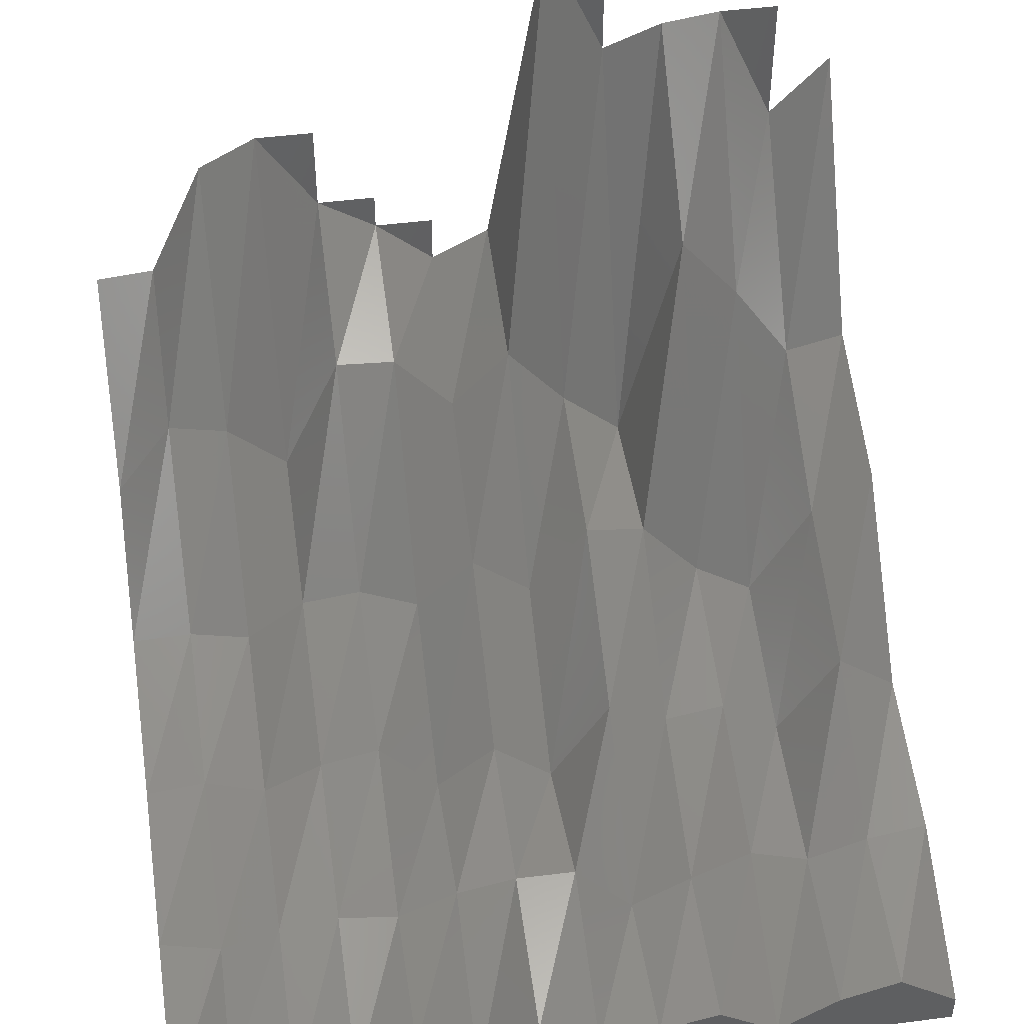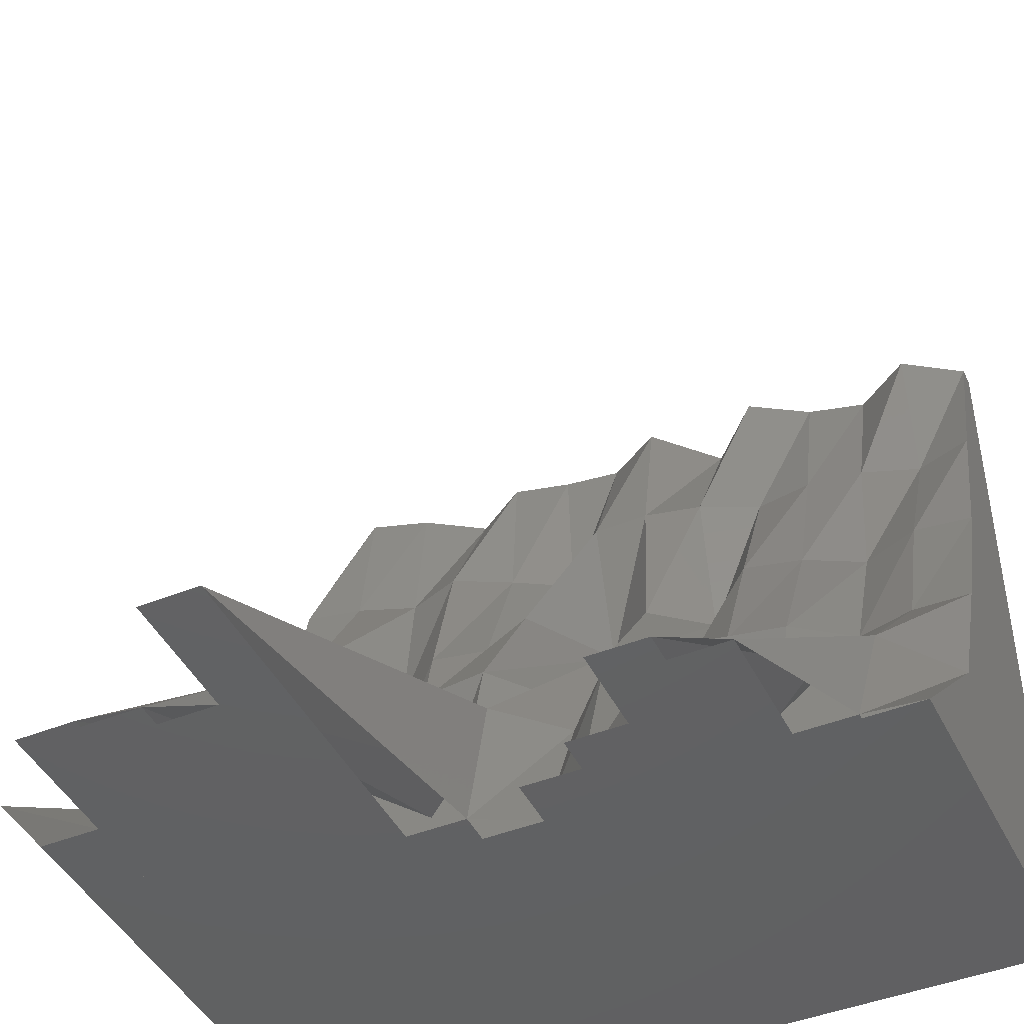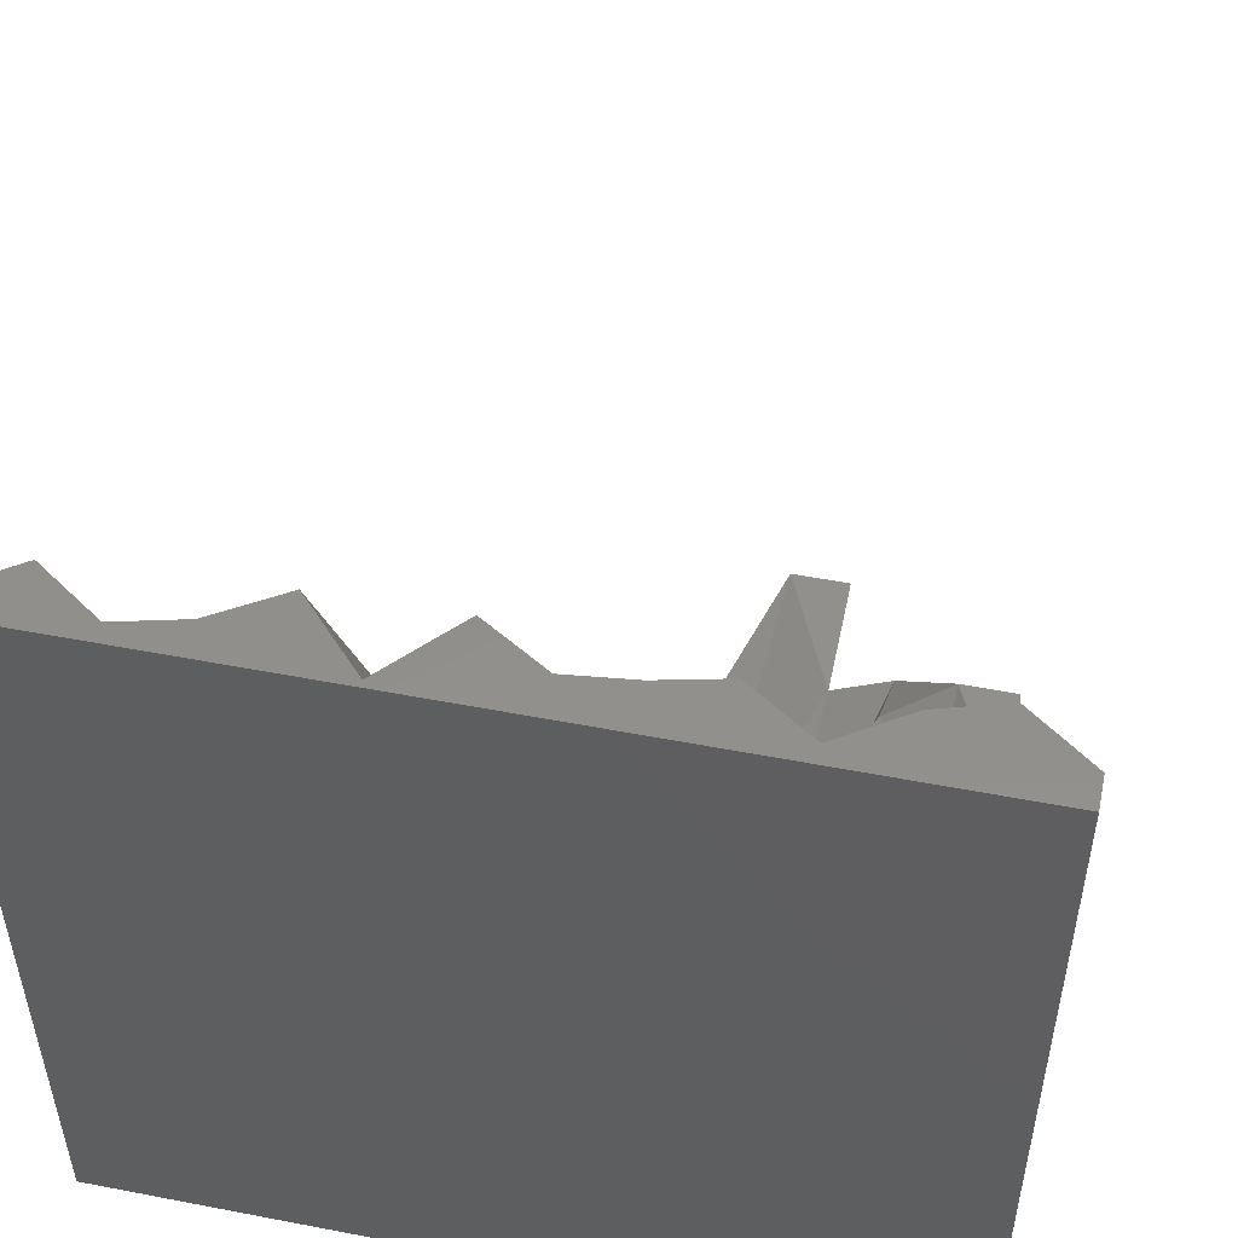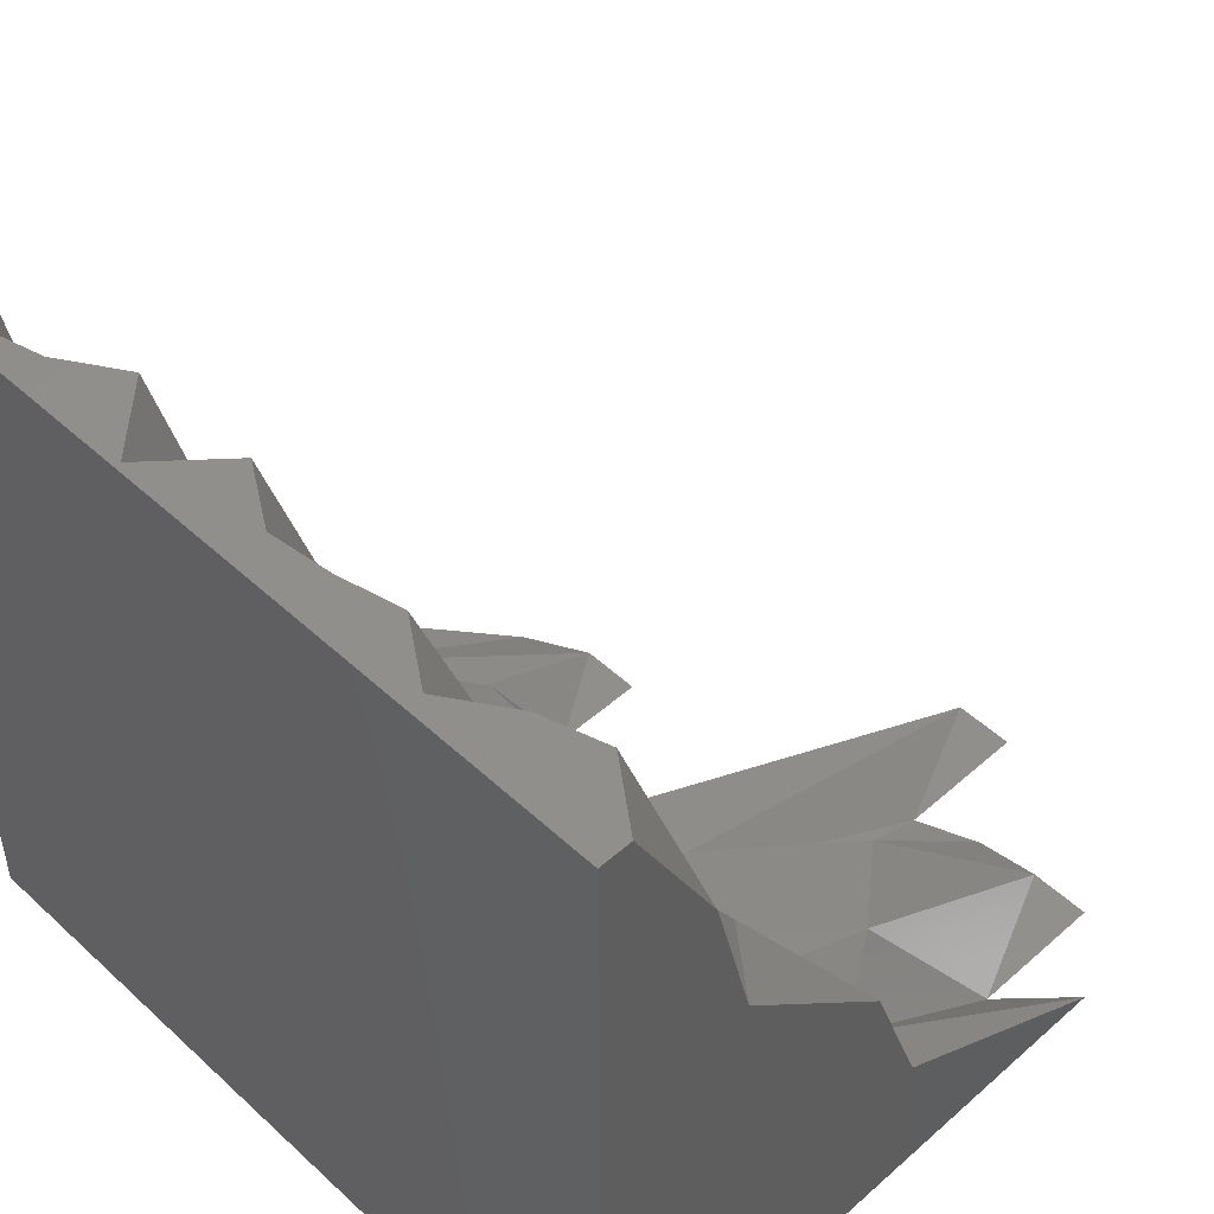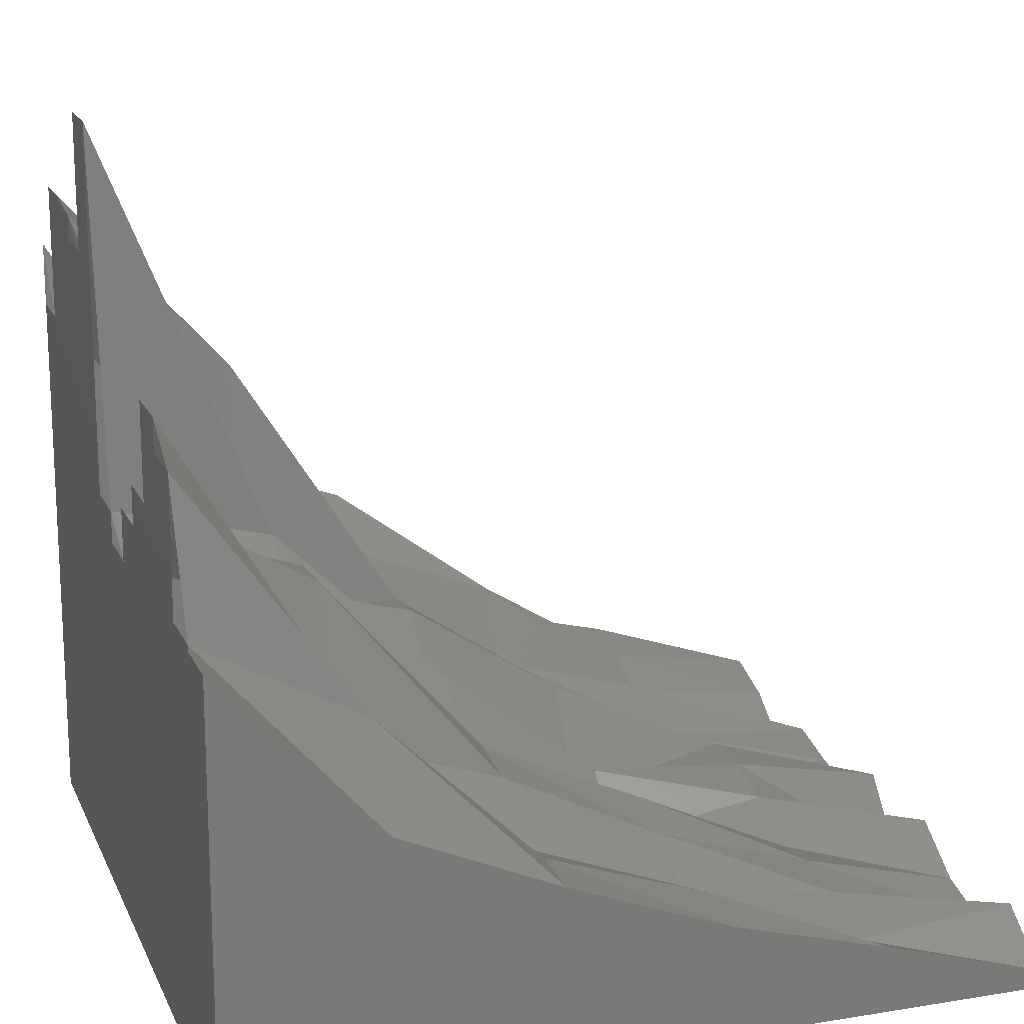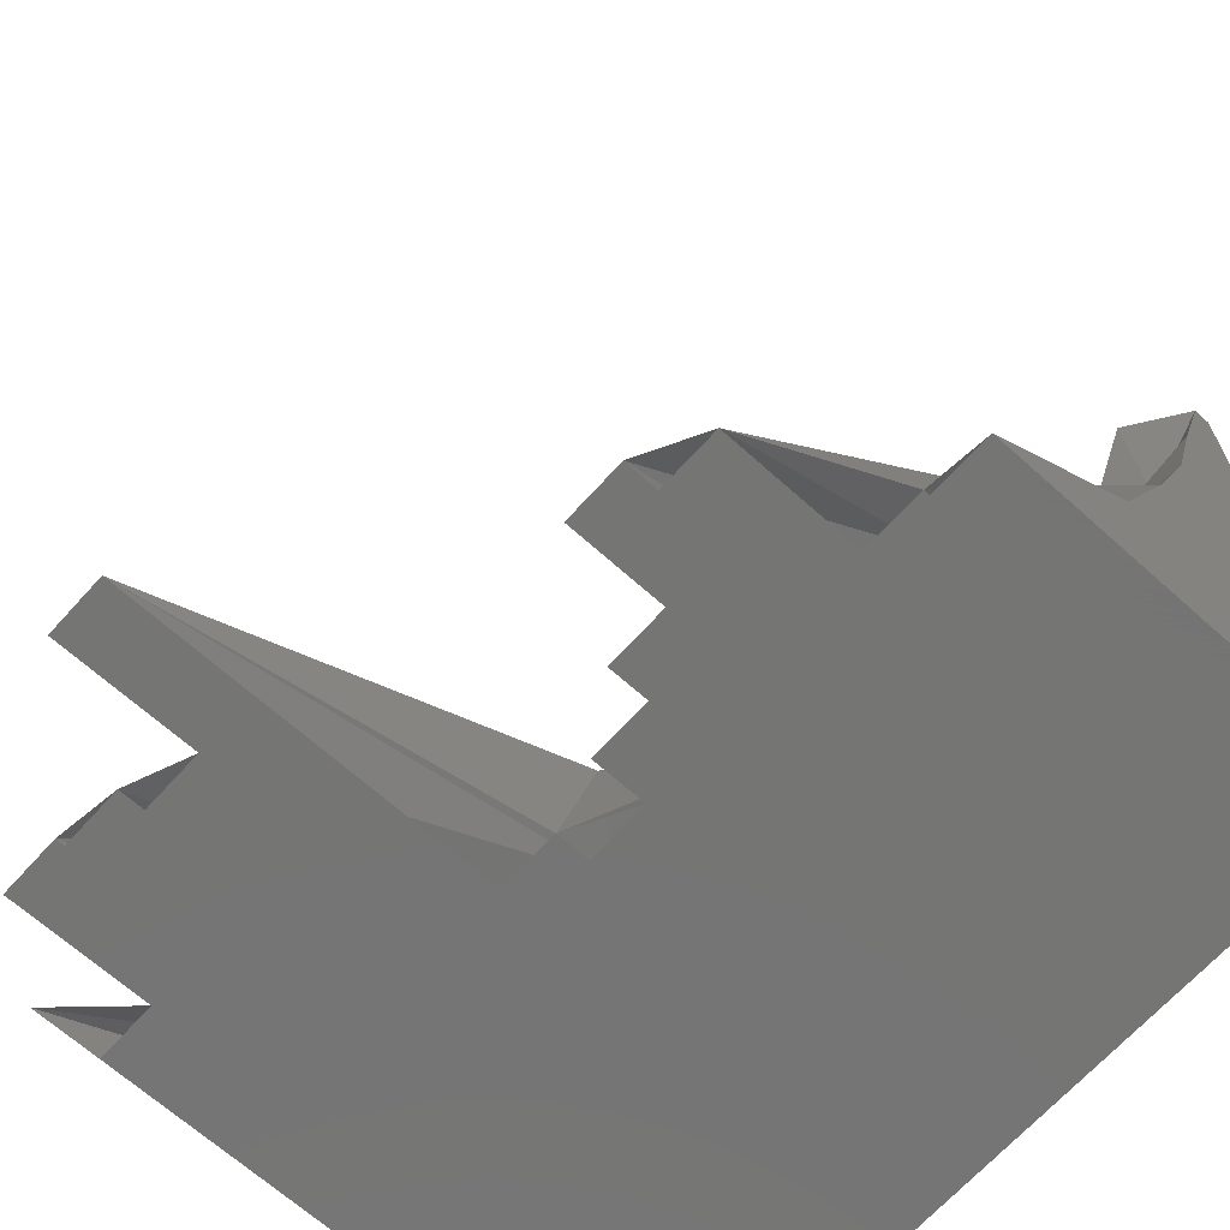
<metadata>
{"format":"stl","ext":"stl","renderer":"f3d","projection":"perspective","resolution":1024,"background":"white","views":[{"elev":46.7,"azim":171.7,"up":"+Z"},{"elev":-44.4,"azim":25.2,"up":"+Y"},{"elev":51.8,"azim":-168.2,"up":"+Y"},{"elev":49.2,"azim":-134.4,"up":"+Y"},{"elev":16.8,"azim":71.8,"up":"+Z"},{"elev":-67.1,"azim":48.0,"up":"+Y"}]}
</metadata>
<code>
# stl→obj: 133 verts, 204 faces
v 0 0 0
v 0.07692 0 0
v 0.07692 0 0.6976
v 0 0 0.6976
v 0.1538 0 0
v 0.1538 0 0.8712
v 0.07692 0 0.8712
v 0.2308 0 0
v 0.2308 0 0.8602
v 0.1538 0 0.8602
v 0.3077 0 0
v 0.3077 0 0.8287
v 0.2308 0 0.8287
v 0.3846 0 0
v 0.3846 0 1
v 0.3077 0 1
v 0.4615 0 0
v 0.4615 0 0.5373
v 0.3846 0 0.5373
v 0.5385 0 0
v 0.5385 0 0.4965
v 0.4615 0 0.4965
v 0.6154 0 0
v 0.6154 0 0.5637
v 0.5385 0 0.5637
v 0.6923 0 0
v 0.6923 0 0.6131
v 0.6154 0 0.6131
v 0.7692 0 0
v 0.7692 0 0.7327
v 0.6923 0 0.7327
v 0.8462 0 0
v 0.8462 0 0.6917
v 0.7692 0 0.6917
v 0.9231 0 0
v 0.9231 0 0.5214
v 0.8462 0 0.5214
v 1 0 0
v 1 0 0.514
v 0.9231 0 0.514
v 0 0.2 0.4619
v 0 0.2 0
v 0 0 0.78
v 0 0.4 0.3915
v 0 0.4 0
v 0 0.6 0.1938
v 0 0.6 0
v 0 0.8 0.1446
v 0 0.8 0
v 0 1 0.03981
v 0 1 0
v 0.07692 1 0.09681
v 0.07692 1 0
v 0.1538 1 0.07272
v 0.1538 1 0
v 0.2308 1 0.02186
v 0.2308 1 0
v 0.3077 1 0.07381
v 0.3077 1 0
v 0.3846 1 0.05586
v 0.3846 1 0
v 0.4615 1 0.04677
v 0.4615 1 0
v 0.5385 1 0.09446
v 0.5385 1 0
v 0.6154 1 0.008
v 0.6154 1 0
v 0.6923 1 0.09073
v 0.6923 1 0
v 0.7692 1 0.04177
v 0.7692 1 0
v 0.8462 1 0.02243
v 0.8462 1 0
v 0.9231 1 0.07591
v 0.9231 1 0
v 1 1 0.02276
v 1 1 0
v 1 0.2 0
v 1 0.2 0.3058
v 1 0.4 0
v 1 0.4 0.2176
v 1 0.6 0
v 1 0.6 0.1404
v 1 0.8 0
v 1 0.8 0.08351
v 0.07692 0.2 0.4424
v 0.07692 0.4 0.3304
v 0.07692 0.6 0.2539
v 0.07692 0.8 0.1299
v 0.1538 0.2 0.5598
v 0.1538 0.4 0.1897
v 0.1538 0.6 0.1277
v 0.1538 0.8 0.1004
v 0.2308 0.2 0.6529
v 0.2308 0.4 0.2415
v 0.2308 0.6 0.1877
v 0.2308 0.8 0.1293
v 0.3077 0.2 0.3272
v 0.3077 0.4 0.3328
v 0.3077 0.6 0.173
v 0.3077 0.8 0.089
v 0.3846 0.2 0.3952
v 0.3846 0.4 0.3417
v 0.3846 0.6 0.2112
v 0.3846 0.8 0.04407
v 0.4615 0.2 0.4877
v 0.4615 0.4 0.2371
v 0.4615 0.6 0.0831
v 0.4615 0.8 0.1345
v 0.5385 0.2 0.4059
v 0.5385 0.4 0.3015
v 0.5385 0.6 0.1514
v 0.5385 0.8 0.1352
v 0.6154 0.2 0.495
v 0.6154 0.4 0.2301
v 0.6154 0.6 0.08648
v 0.6154 0.8 0.1187
v 0.6923 0.2 0.4996
v 0.6923 0.4 0.268
v 0.6923 0.6 0.1771
v 0.6923 0.8 0.08232
v 0.7692 0.2 0.3263
v 0.7692 0.4 0.2581
v 0.7692 0.6 0.1592
v 0.7692 0.8 0.09482
v 0.8462 0.2 0.3975
v 0.8462 0.4 0.2
v 0.8462 0.6 0.1183
v 0.8462 0.8 0.08605
v 0.9231 0.2 0.4146
v 0.9231 0.4 0.2196
v 0.9231 0.6 0.1495
v 0.9231 0.8 0.05787
f 1 2 3
f 1 3 4
f 2 5 6
f 2 6 7
f 5 8 9
f 5 9 10
f 8 11 12
f 8 12 13
f 11 14 15
f 11 15 16
f 14 17 18
f 14 18 19
f 17 20 21
f 17 21 22
f 20 23 24
f 20 24 25
f 23 26 27
f 23 27 28
f 26 29 30
f 26 30 31
f 29 32 33
f 29 33 34
f 32 35 36
f 32 36 37
f 35 38 39
f 35 39 40
f 1 41 42
f 1 43 41
f 42 44 45
f 42 41 44
f 45 46 47
f 45 44 46
f 47 48 49
f 47 46 48
f 49 50 51
f 49 48 50
f 51 52 53
f 51 50 52
f 53 54 55
f 53 52 54
f 55 56 57
f 55 54 56
f 57 58 59
f 57 56 58
f 59 60 61
f 59 58 60
f 61 62 63
f 61 60 62
f 63 64 65
f 63 62 64
f 65 66 67
f 65 64 66
f 67 68 69
f 67 66 68
f 69 70 71
f 69 68 70
f 71 72 73
f 71 70 72
f 73 74 75
f 73 72 74
f 75 76 77
f 75 74 76
f 38 78 79
f 38 79 39
f 78 80 81
f 78 81 79
f 80 82 83
f 80 83 81
f 82 84 85
f 82 85 83
f 84 77 76
f 84 76 85
f 43 3 86
f 43 86 41
f 41 86 87
f 41 87 44
f 44 87 88
f 44 88 46
f 46 88 89
f 46 89 48
f 48 89 52
f 48 52 50
f 3 6 90
f 3 90 86
f 86 90 91
f 86 91 87
f 87 91 92
f 87 92 88
f 88 92 93
f 88 93 89
f 89 93 54
f 89 54 52
f 6 9 94
f 6 94 90
f 90 94 95
f 90 95 91
f 91 95 96
f 91 96 92
f 92 96 97
f 92 97 93
f 93 97 56
f 93 56 54
f 9 12 98
f 9 98 94
f 94 98 99
f 94 99 95
f 95 99 100
f 95 100 96
f 96 100 101
f 96 101 97
f 97 101 58
f 97 58 56
f 12 15 102
f 12 102 98
f 98 102 103
f 98 103 99
f 99 103 104
f 99 104 100
f 100 104 105
f 100 105 101
f 101 105 60
f 101 60 58
f 15 18 106
f 15 106 102
f 102 106 107
f 102 107 103
f 103 107 108
f 103 108 104
f 104 108 109
f 104 109 105
f 105 109 62
f 105 62 60
f 18 21 110
f 18 110 106
f 106 110 111
f 106 111 107
f 107 111 112
f 107 112 108
f 108 112 113
f 108 113 109
f 109 113 64
f 109 64 62
f 21 24 114
f 21 114 110
f 110 114 115
f 110 115 111
f 111 115 116
f 111 116 112
f 112 116 117
f 112 117 113
f 113 117 66
f 113 66 64
f 24 27 118
f 24 118 114
f 114 118 119
f 114 119 115
f 115 119 120
f 115 120 116
f 116 120 121
f 116 121 117
f 117 121 68
f 117 68 66
f 27 30 122
f 27 122 118
f 118 122 123
f 118 123 119
f 119 123 124
f 119 124 120
f 120 124 125
f 120 125 121
f 121 125 70
f 121 70 68
f 30 33 126
f 30 126 122
f 122 126 127
f 122 127 123
f 123 127 128
f 123 128 124
f 124 128 129
f 124 129 125
f 125 129 72
f 125 72 70
f 33 36 130
f 33 130 126
f 126 130 131
f 126 131 127
f 127 131 132
f 127 132 128
f 128 132 133
f 128 133 129
f 129 133 74
f 129 74 72
f 36 39 79
f 36 79 130
f 130 79 81
f 130 81 131
f 131 81 83
f 131 83 132
f 132 83 85
f 132 85 133
f 133 85 76
f 133 76 74
f 1 77 38
f 1 51 77

</code>
